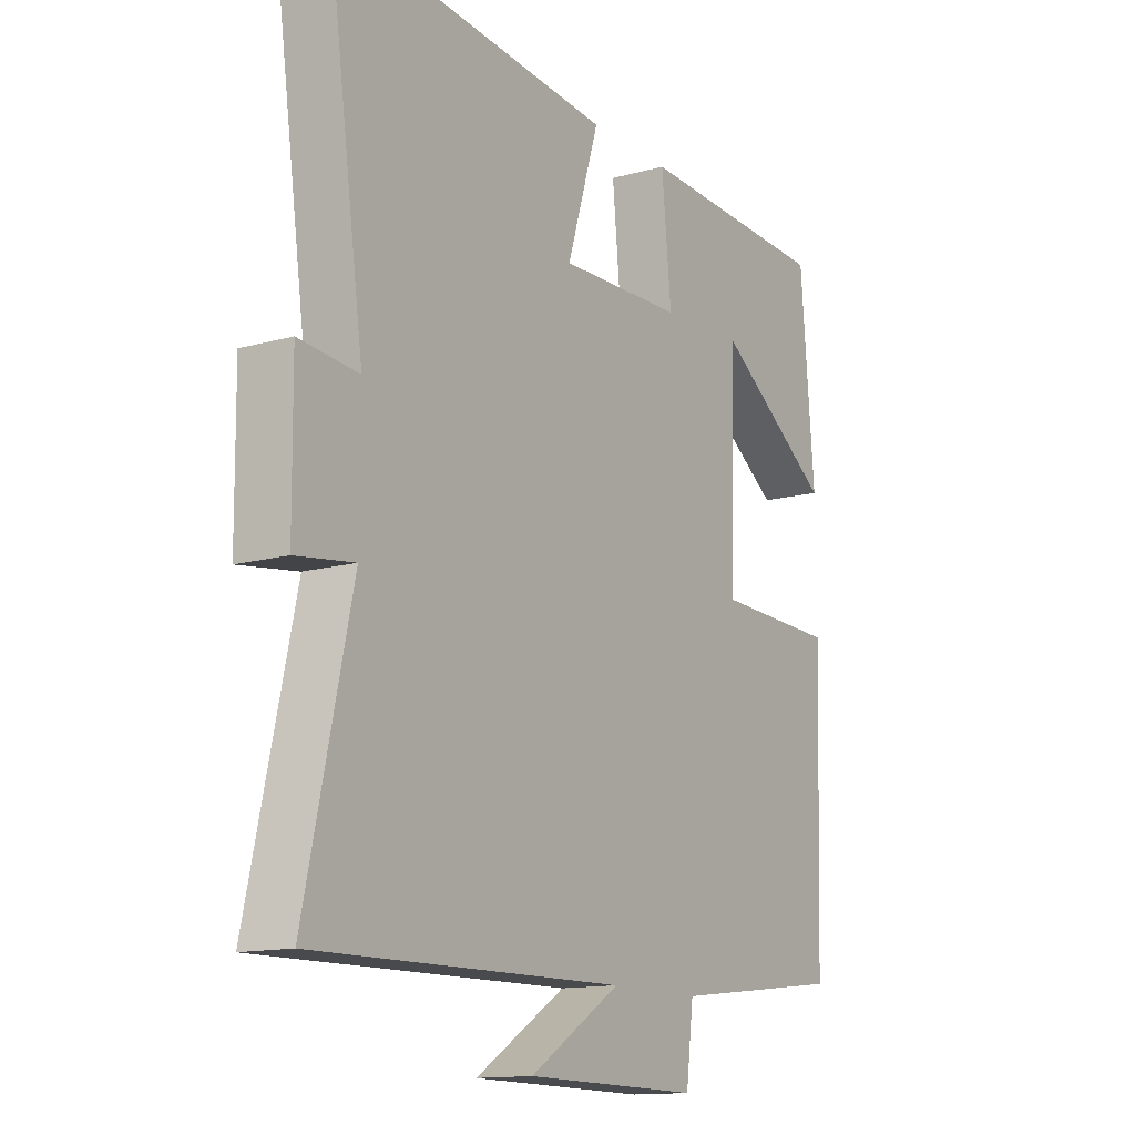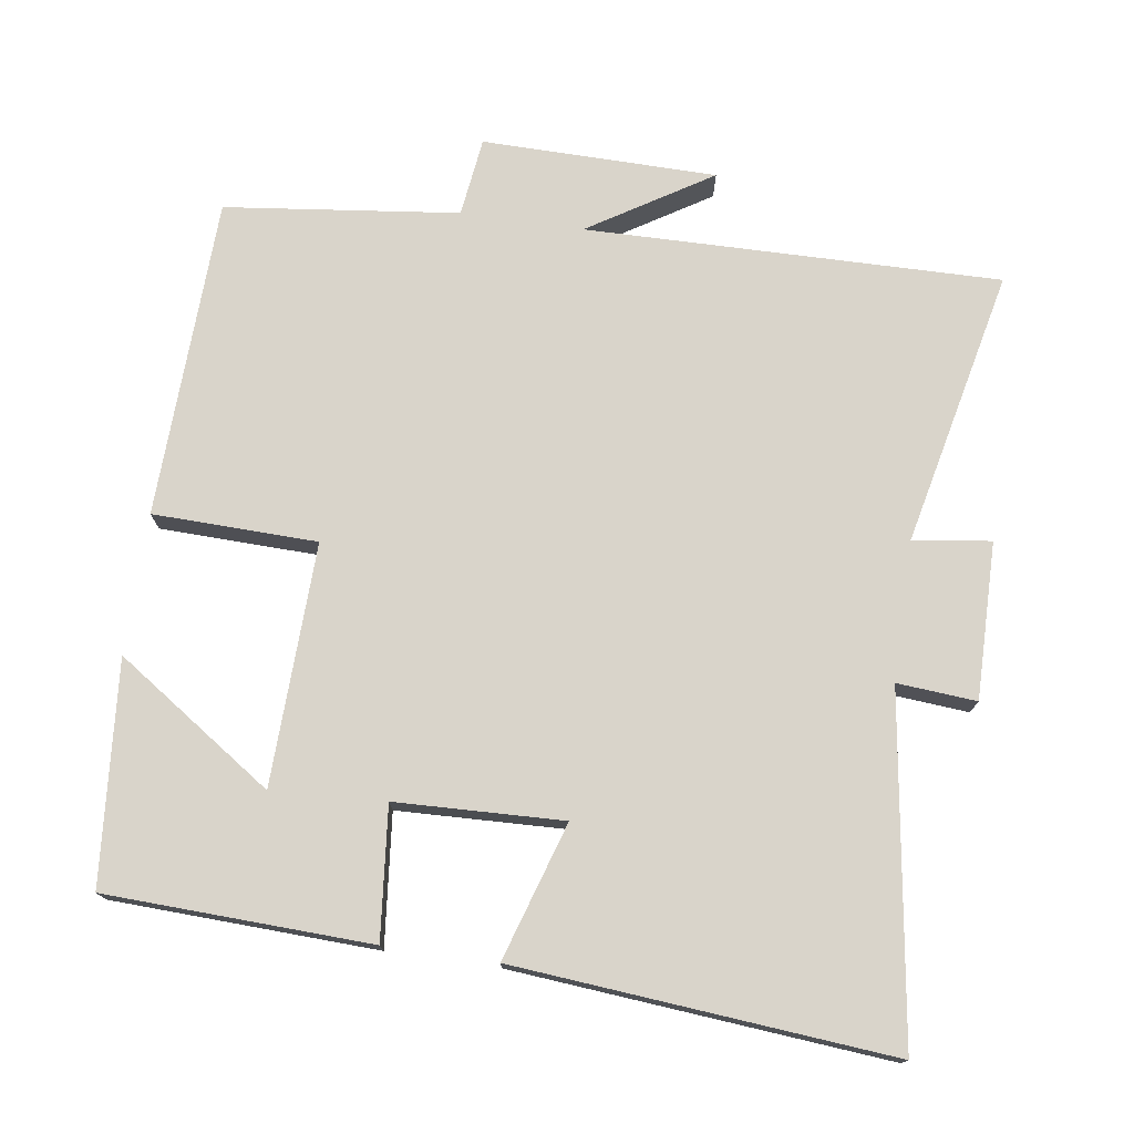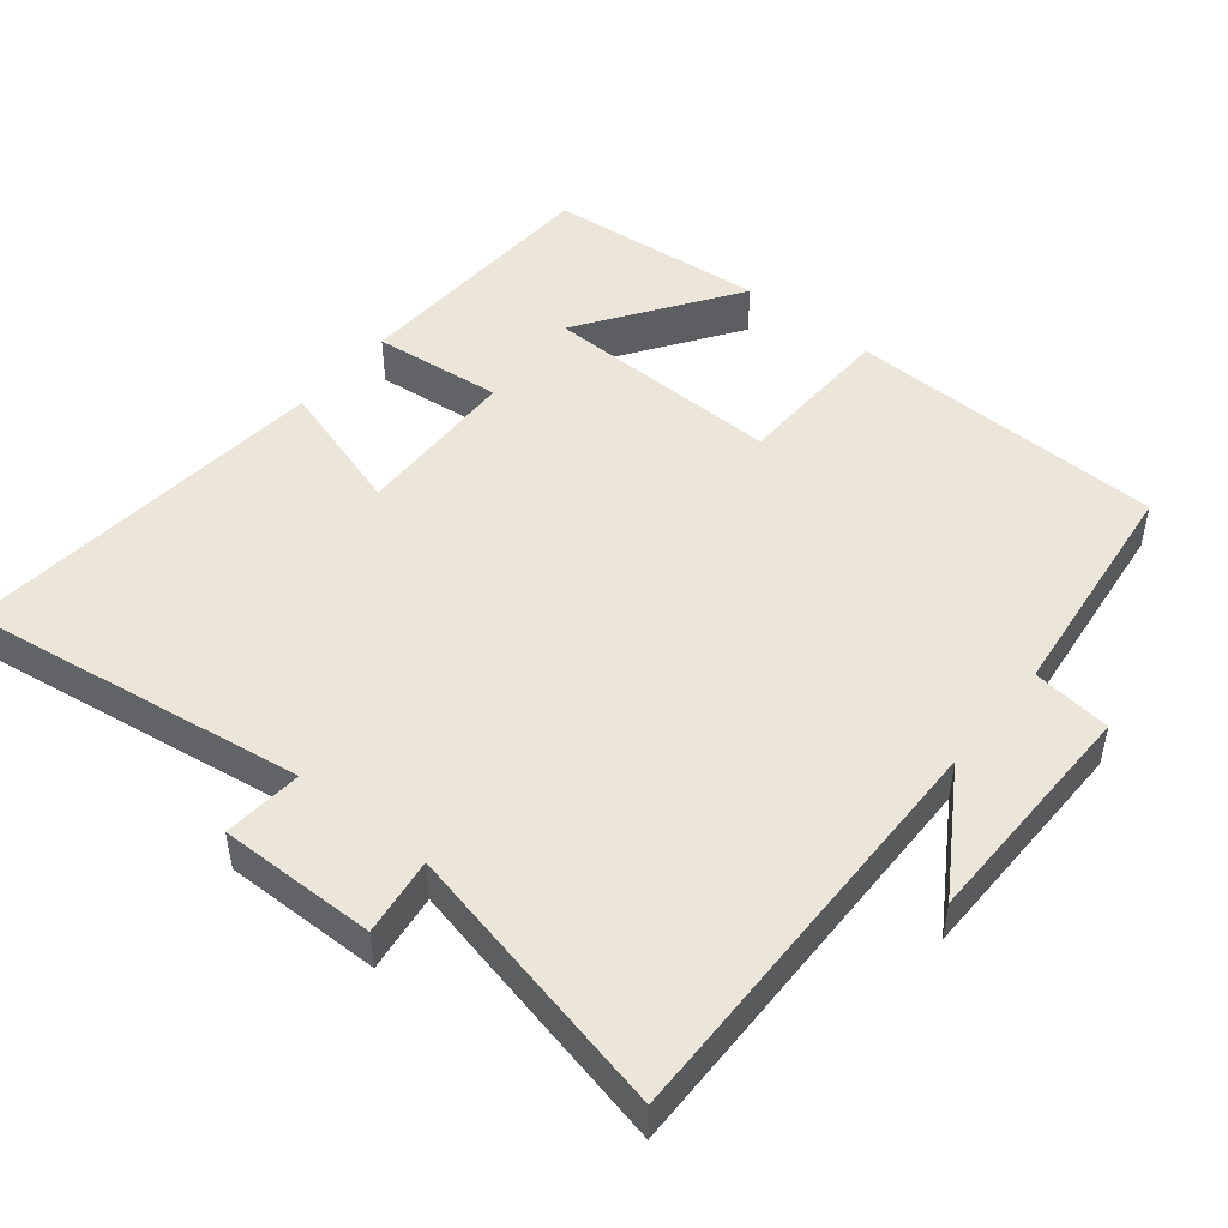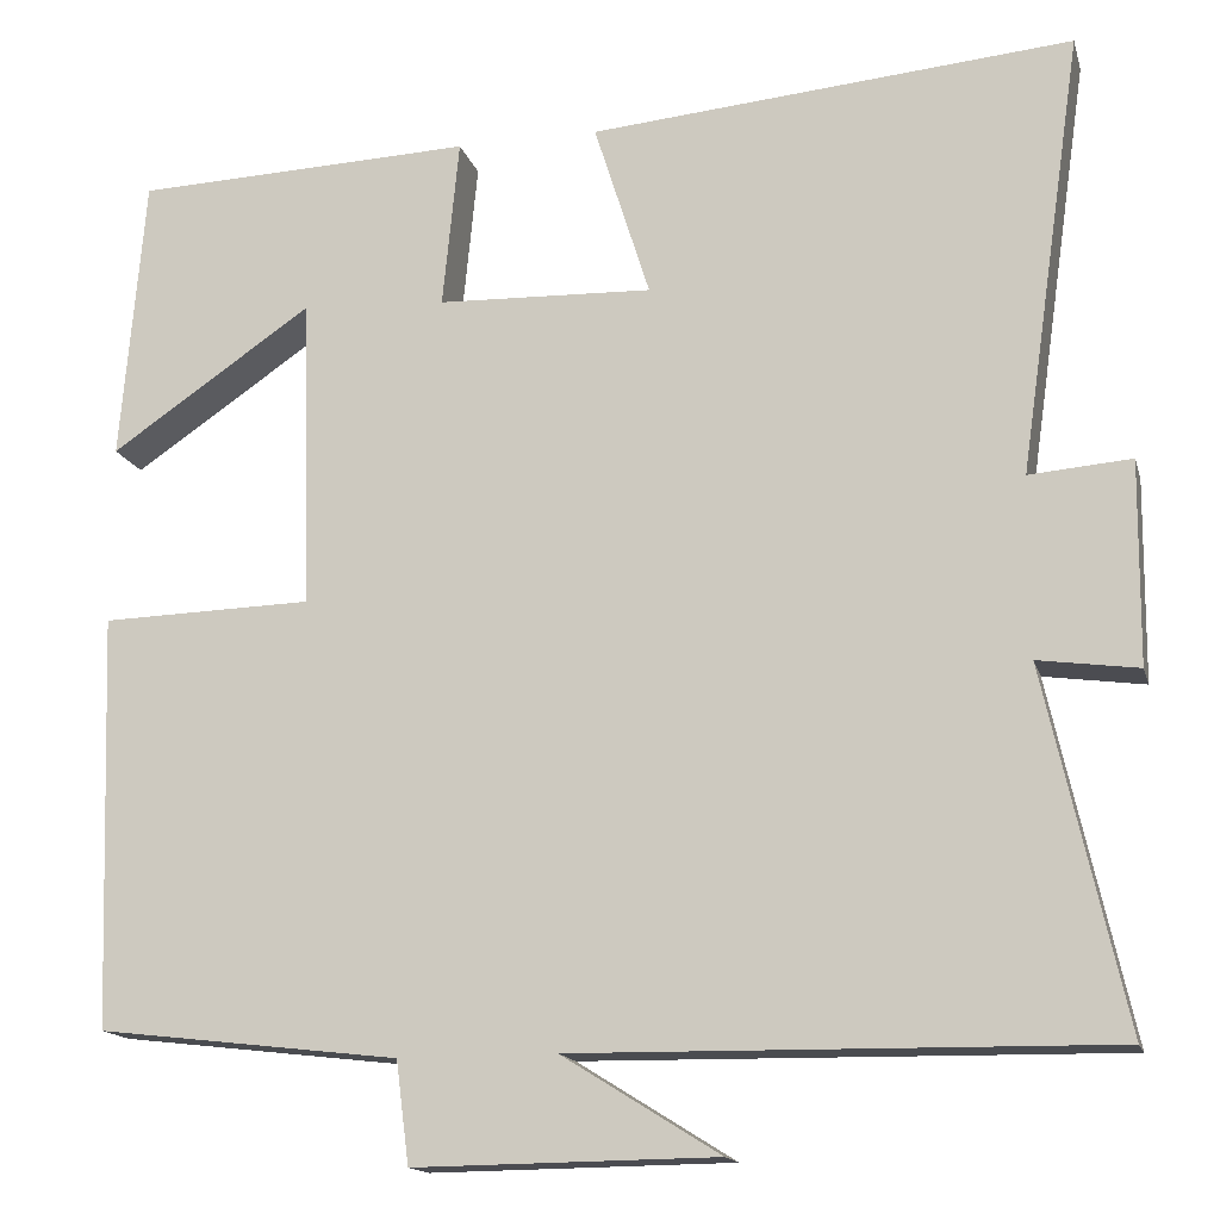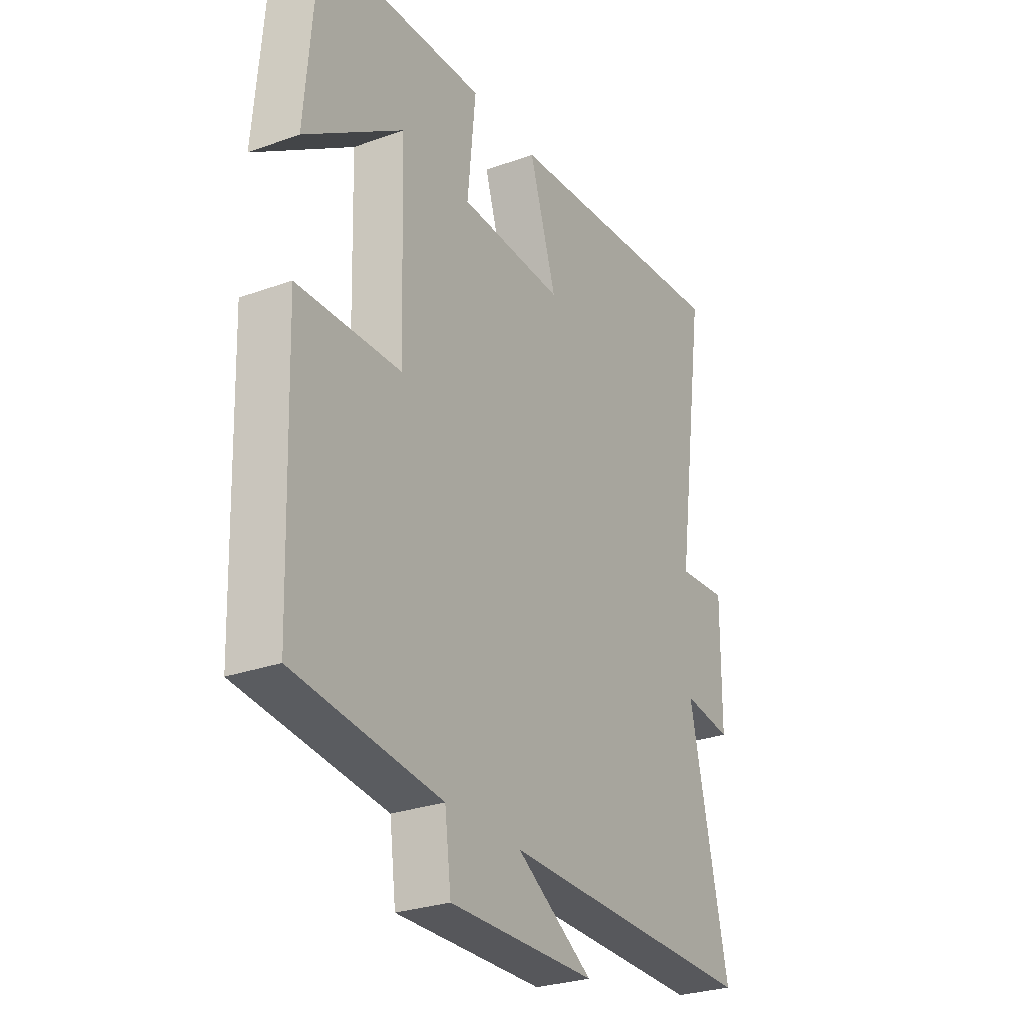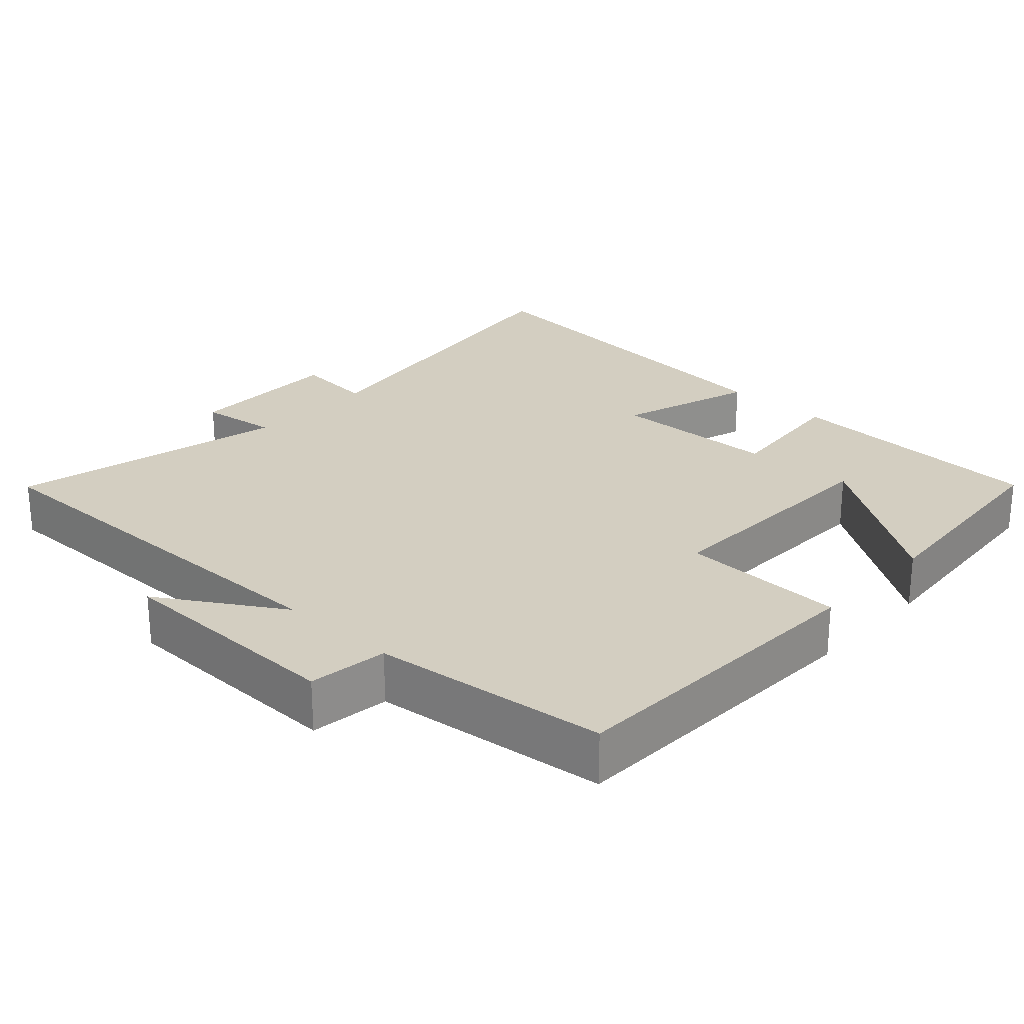
<metadata>
{"format":"obj","ext":"obj","renderer":"f3d","projection":"perspective","resolution":1024,"background":"white","views":[{"elev":-13.6,"azim":122.0,"up":"+Z"},{"elev":74.8,"azim":8.2,"up":"+Y"},{"elev":48.0,"azim":129.0,"up":"+Y"},{"elev":-15.3,"azim":14.2,"up":"+Z"},{"elev":-27.9,"azim":-61.2,"up":"+Z"},{"elev":25.3,"azim":-137.1,"up":"+Y"}]}
</metadata>
<code>
v -0.485 0.07 -0.462
v -0.5 0.07 -0.016
v -0.272 0.07 -0.01
v -0.282 0.07 0.326
v -0.5 0.07 0.178
v -0.474 0.07 0.486
v -0.107 0.07 0.5
v -0.125 0.07 0.318
v 0.107 0.07 0.31
v 0.047 0.07 0.5
v 0.568 0.07 0.546
v 0.5 0.07 0.071
v 0.61 0.07 0.08
v 0.608 0.07 -0.138
v 0.5 0.07 -0.123
v 0.586 0.07 -0.508
v 0.01 0.07 -0.5
v 0.18 0.07 -0.606
v -0.146 0.07 -0.61
v -0.16 0.07 -0.5
v -0.485 0 -0.462
v -0.5 0 -0.016
v -0.272 0 -0.01
v -0.282 0 0.326
v -0.5 0 0.178
v -0.474 0 0.486
v -0.107 0 0.5
v -0.125 0 0.318
v 0.107 0 0.31
v 0.047 0 0.5
v 0.568 0 0.546
v 0.5 0 0.071
v 0.61 0 0.08
v 0.608 0 -0.138
v 0.5 0 -0.123
v 0.586 0 -0.508
v 0.01 0 -0.5
v 0.18 0 -0.606
v -0.146 0 -0.61
v -0.16 0 -0.5
f 17 18 19 20
f 1 2 3
f 20 1 3
f 17 20 3
f 17 3 4
f 16 17 4
f 15 16 4
f 12 13 14 15
f 12 15 4
f 9 10 11 12
f 8 9 12
f 8 12 4
f 7 8 4
f 4 5 6 7
f 40 39 38 37
f 23 22 21
f 23 21 40
f 23 40 37
f 24 23 37
f 24 37 36
f 24 36 35
f 35 34 33 32
f 24 35 32
f 32 31 30 29
f 32 29 28
f 24 32 28
f 24 28 27
f 27 26 25 24
f 1 21 22 2
f 2 22 23 3
f 3 23 24 4
f 4 24 25 5
f 5 25 26 6
f 6 26 27 7
f 7 27 28 8
f 8 28 29 9
f 9 29 30 10
f 10 30 31 11
f 11 31 32 12
f 12 32 33 13
f 13 33 34 14
f 14 34 35 15
f 15 35 36 16
f 16 36 37 17
f 17 37 38 18
f 18 38 39 19
f 19 39 40 20
f 20 40 21 1

</code>
